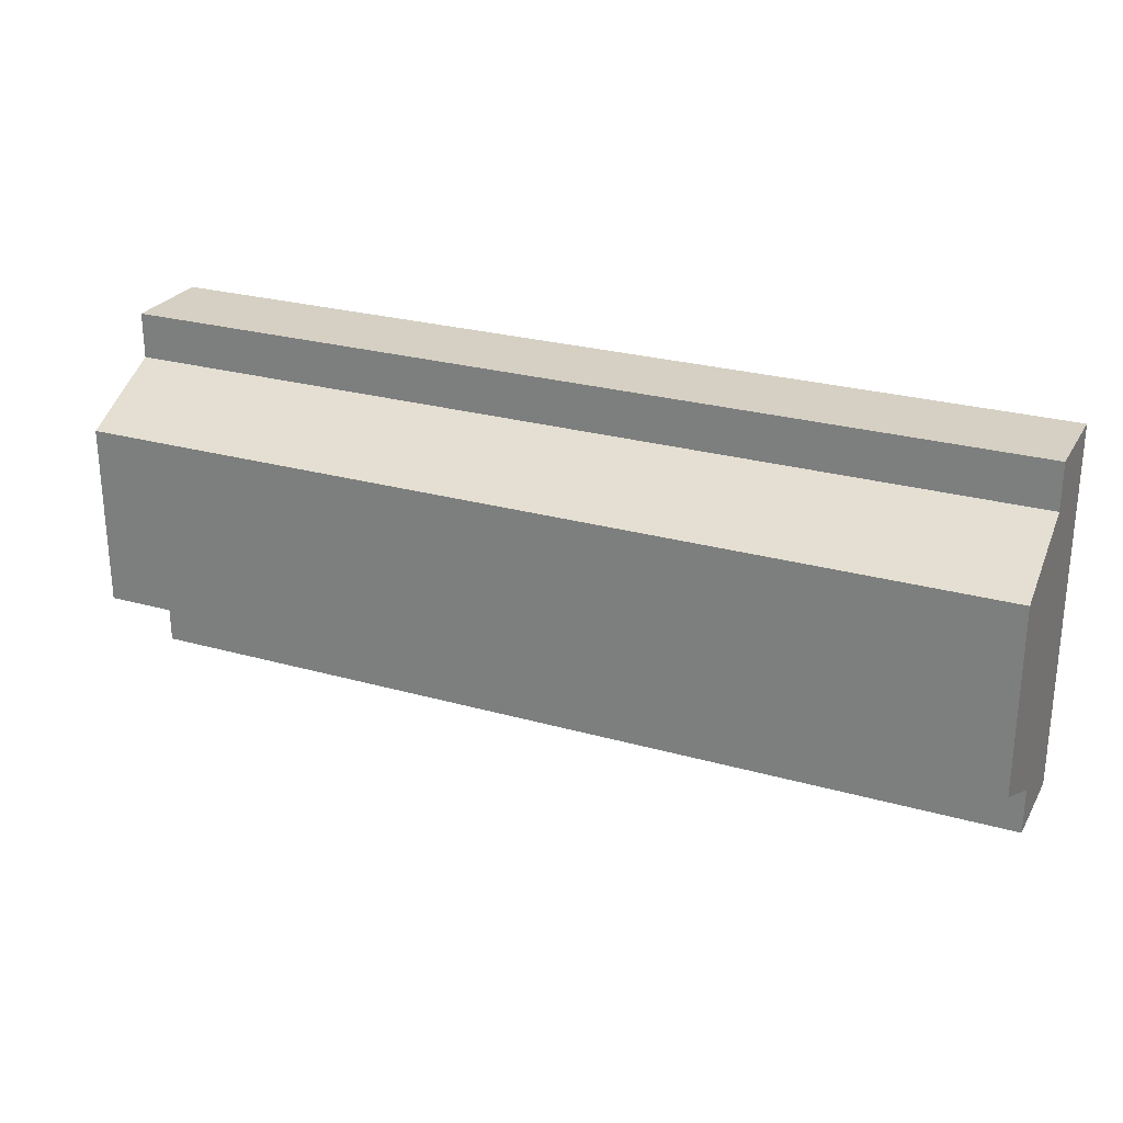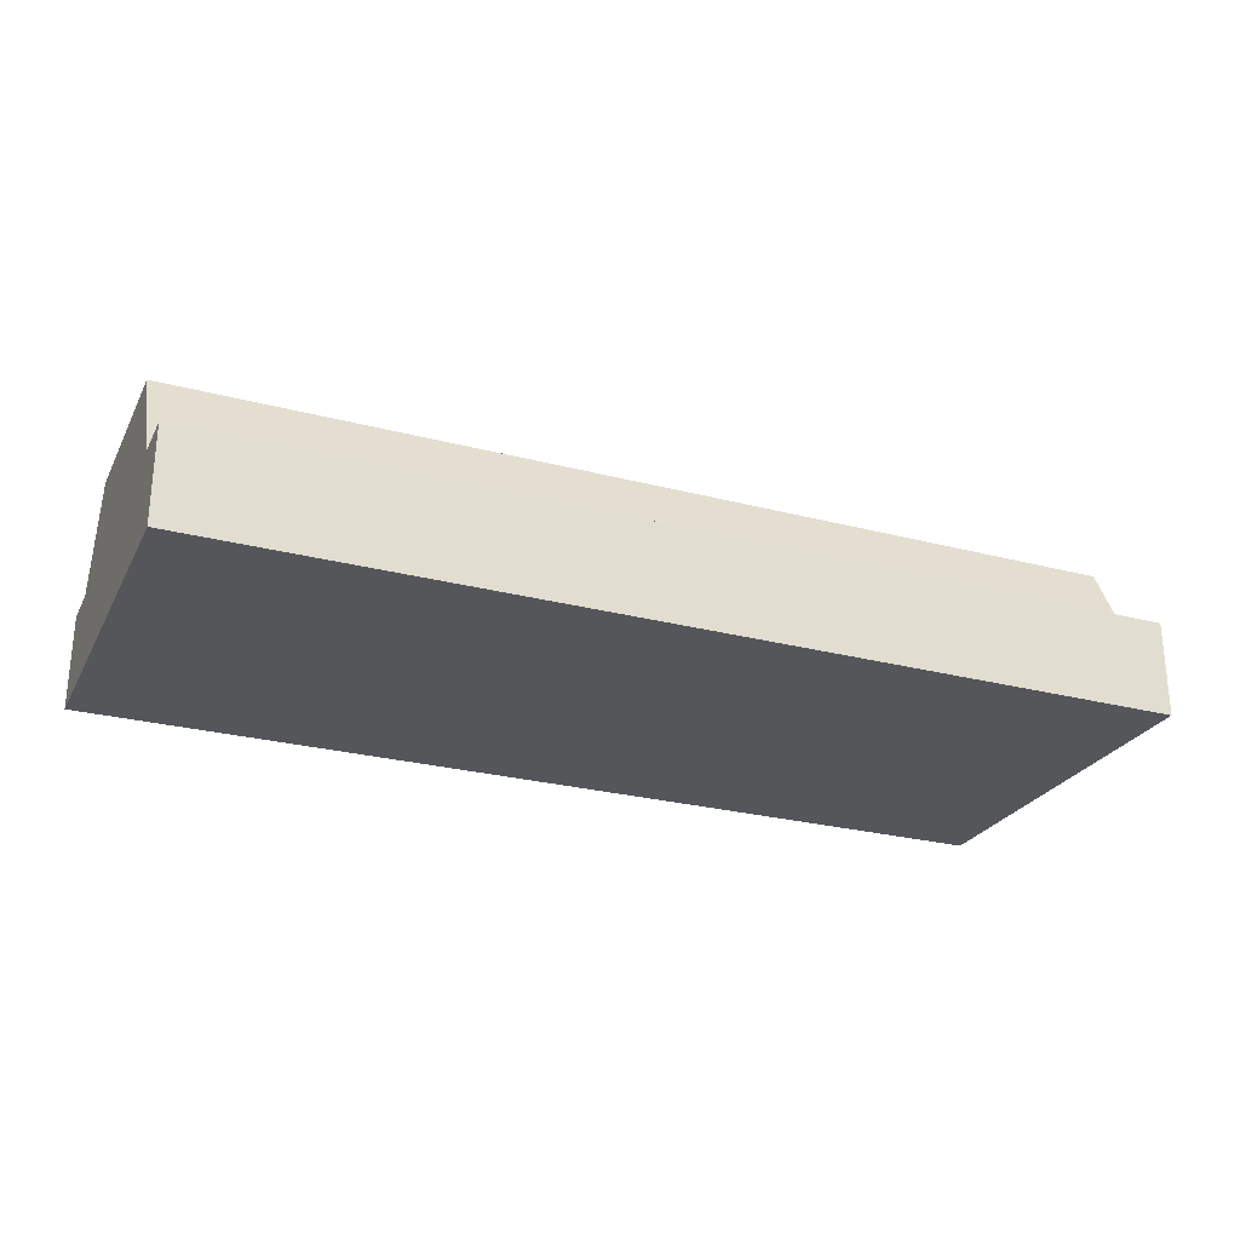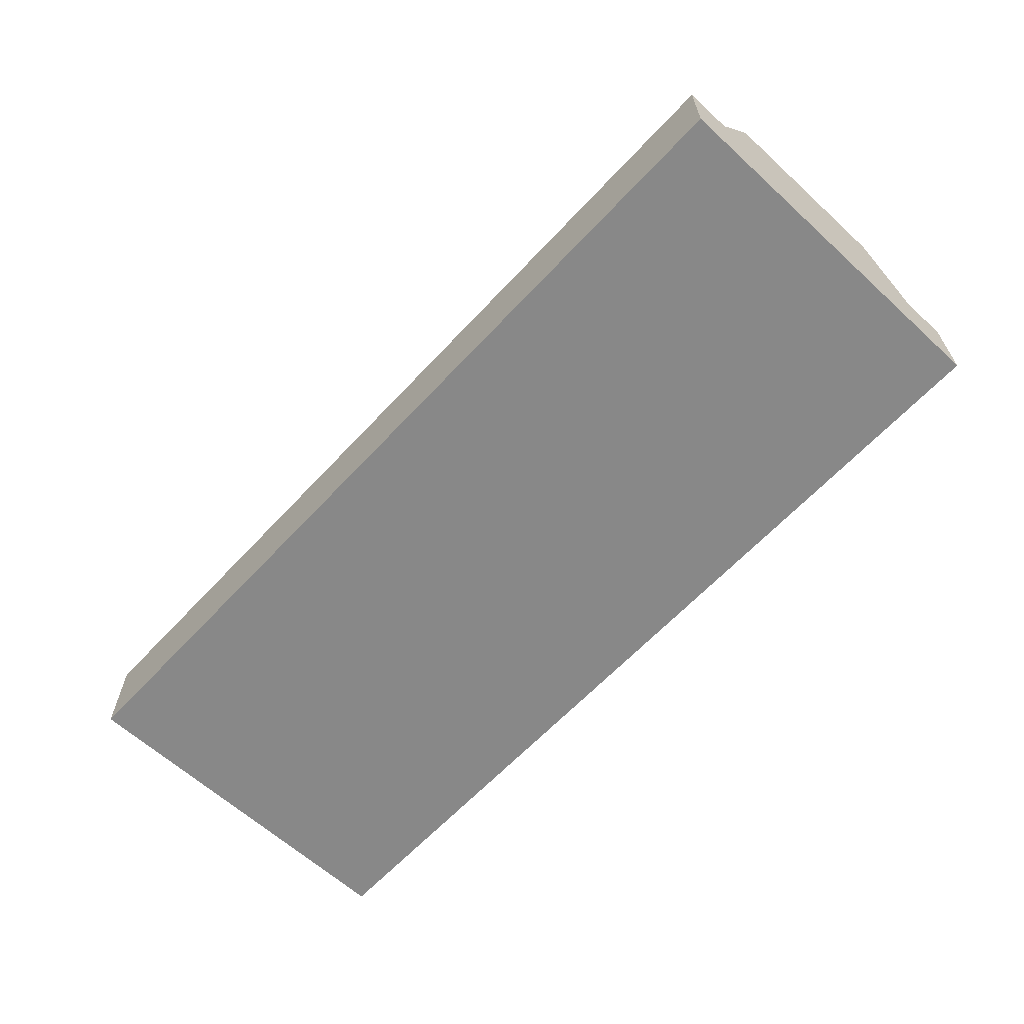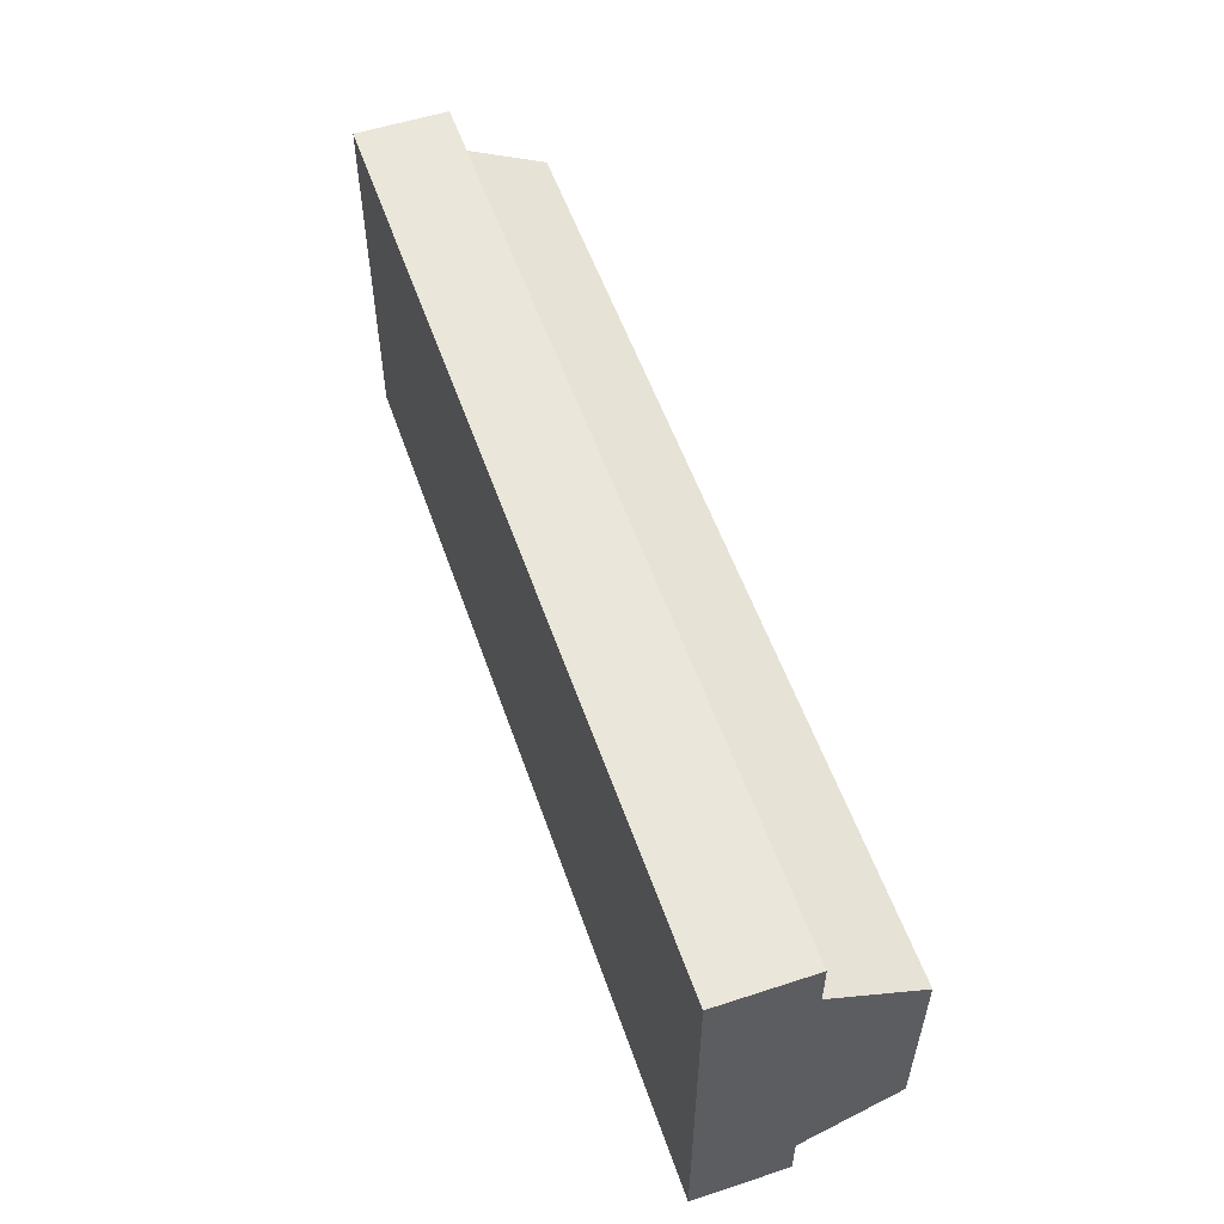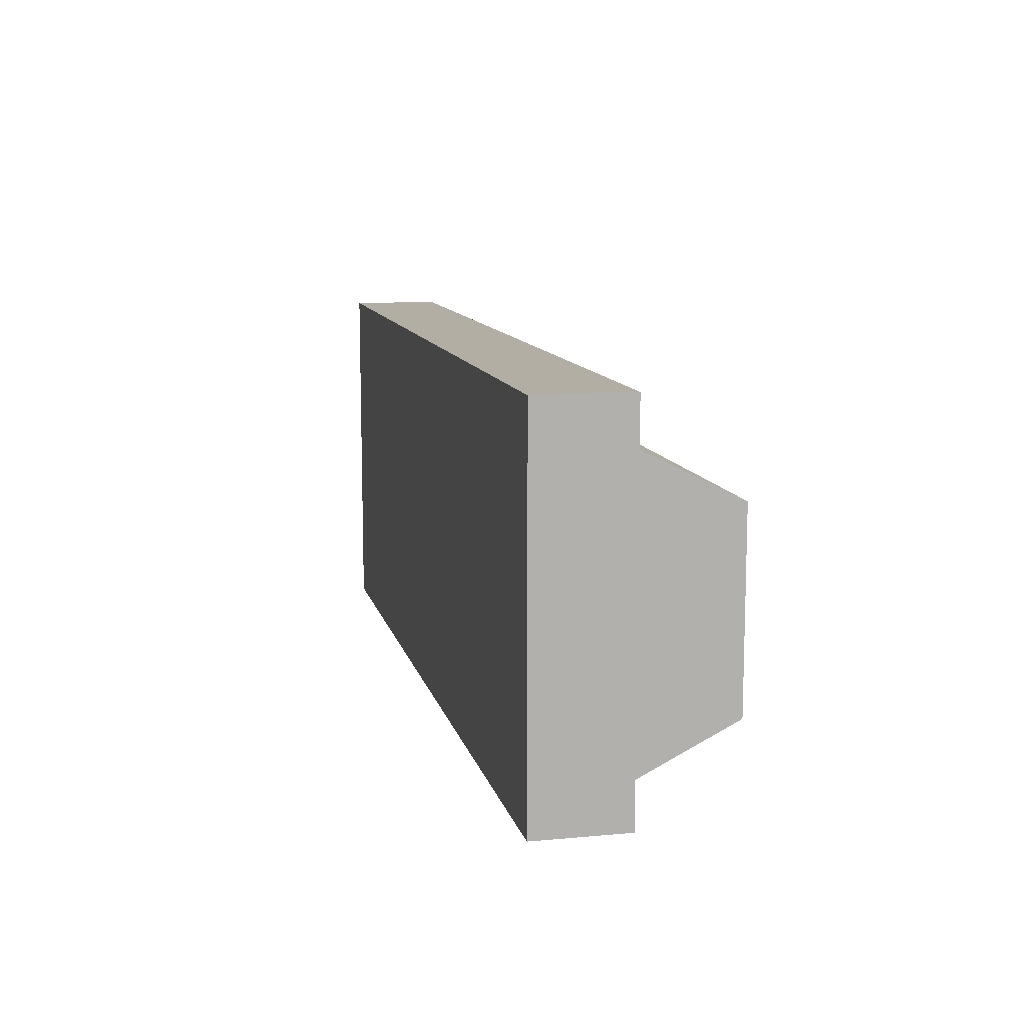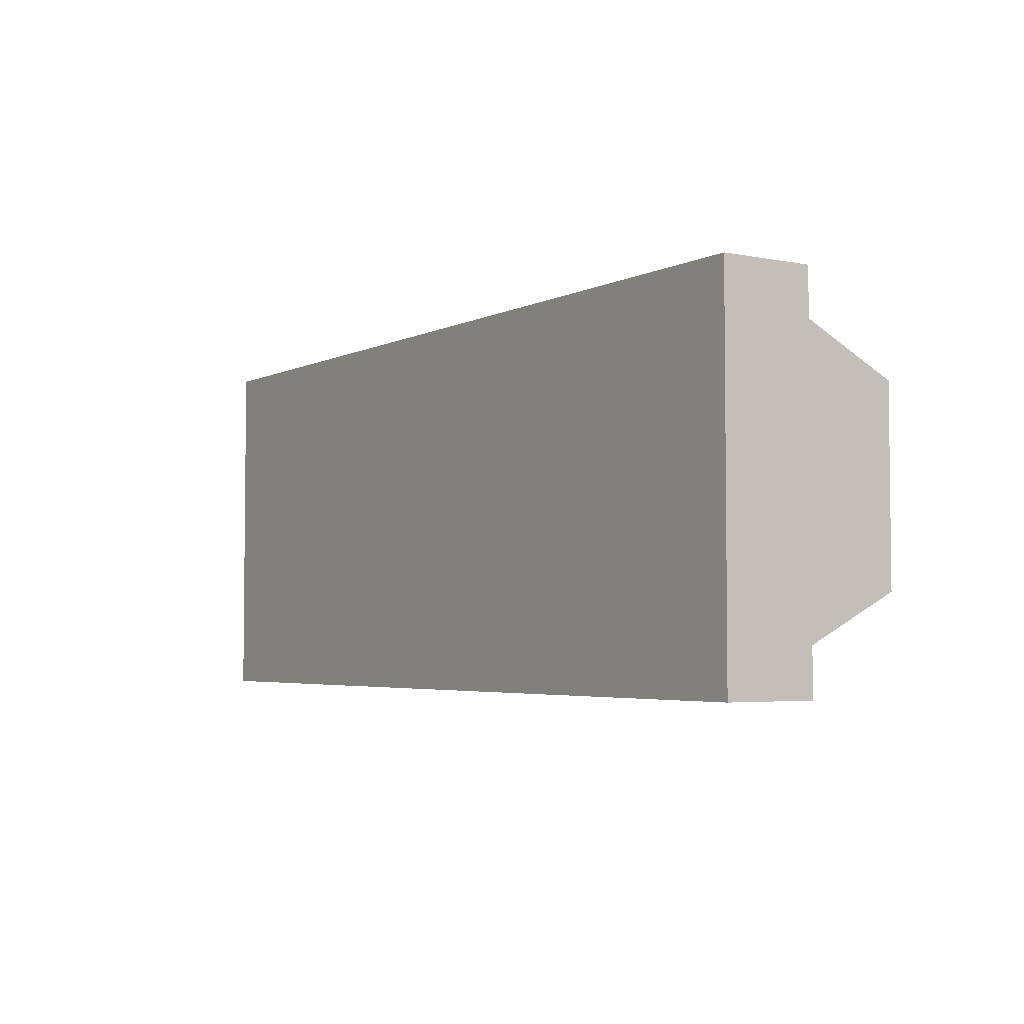
<metadata>
{"format":"obj","ext":"obj","renderer":"f3d","projection":"perspective","resolution":1024,"background":"white","views":[{"elev":26.0,"azim":-155.9,"up":"+Z"},{"elev":-26.1,"azim":157.4,"up":"+Y"},{"elev":-62.9,"azim":47.2,"up":"+Y"},{"elev":54.9,"azim":71.0,"up":"+Z"},{"elev":11.0,"azim":77.2,"up":"+Z"},{"elev":-3.9,"azim":56.9,"up":"+Z"}]}
</metadata>
<code>
g cabin-doorway-center
v 0.5 0.9 0.3 1 1 1
v 0.5 0.9 0.7 1 1 1
v -0.5 0.9 0.3 1 1 1
v -0.5 0.9 0.7 1 1 1
v 0.5 0.8 0.3 1 1 1
v 0.5 0.8 0.7 1 1 1
v -0.5 0.8 0.3 1 1 1
v -0.5 0.8 0.7 1 1 1
v 0.5 0.9 0.35 1 1 1
v 0.5 0.9 0.65 1 1 1
v 0.5 1 0.4 1 1 1
v 0.5 1 0.6 1 1 1
v -0.5 0.9 0.35 1 1 1
v -0.5 1 0.4 1 1 1
v -0.5 0.9 0.65 1 1 1
v -0.5 1 0.6 1 1 1
f 3 2 1
f 2 3 4
f 2 5 1
f 5 2 6
f 7 1 5
f 1 7 3
f 8 5 6
f 5 8 7
f 2 8 6
f 8 2 4
f 8 3 7
f 3 8 4
f 11 10 9
f 10 11 12
f 15 14 13
f 14 15 16
f 13 11 9
f 11 13 14
f 14 12 11
f 12 14 16
f 10 13 9
f 13 10 15
f 12 15 10
f 15 12 16
g cabin-doorway-center
f 3 2 1
f 2 3 4
f 2 5 1
f 5 2 6
f 7 1 5
f 1 7 3
f 8 5 6
f 5 8 7
f 2 8 6
f 8 2 4
f 8 3 7
f 3 8 4
f 11 10 9
f 10 11 12
f 15 14 13
f 14 15 16
f 13 11 9
f 11 13 14
f 14 12 11
f 12 14 16
f 10 13 9
f 13 10 15
f 12 15 10
f 15 12 16

</code>
